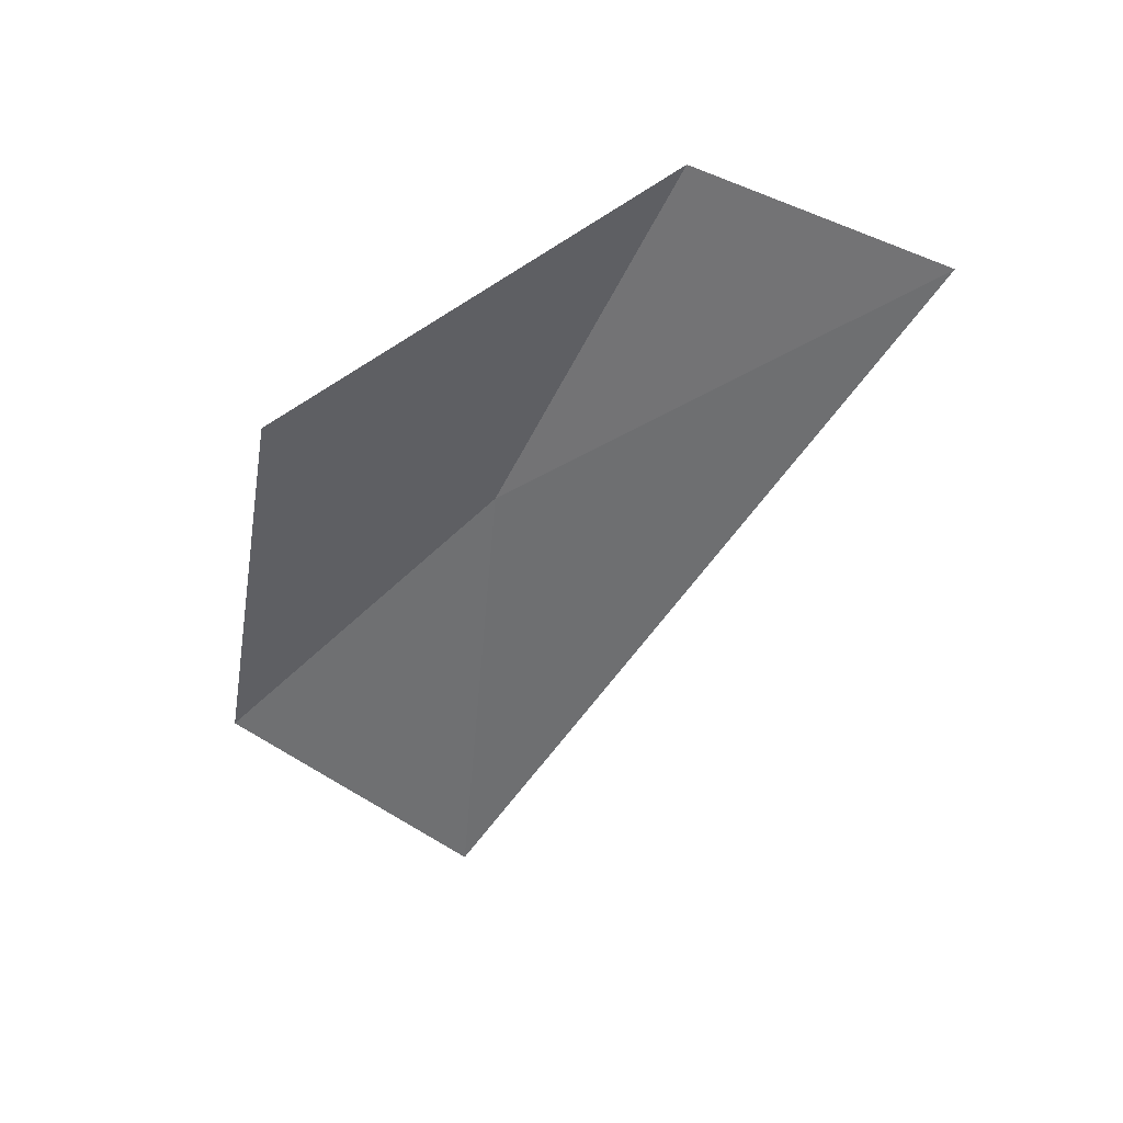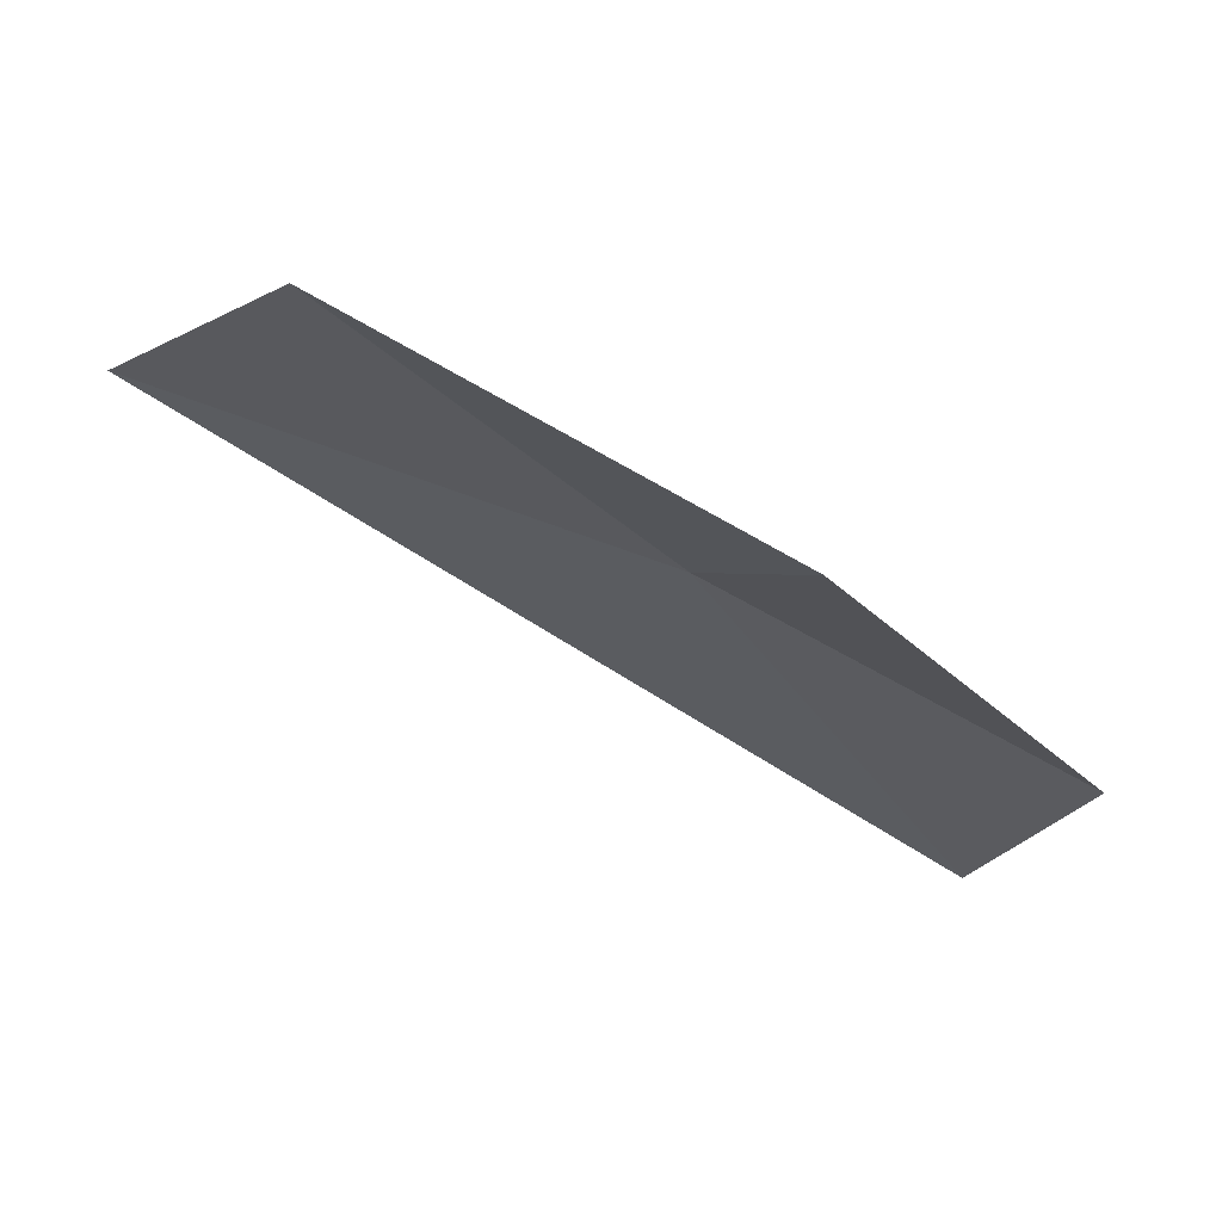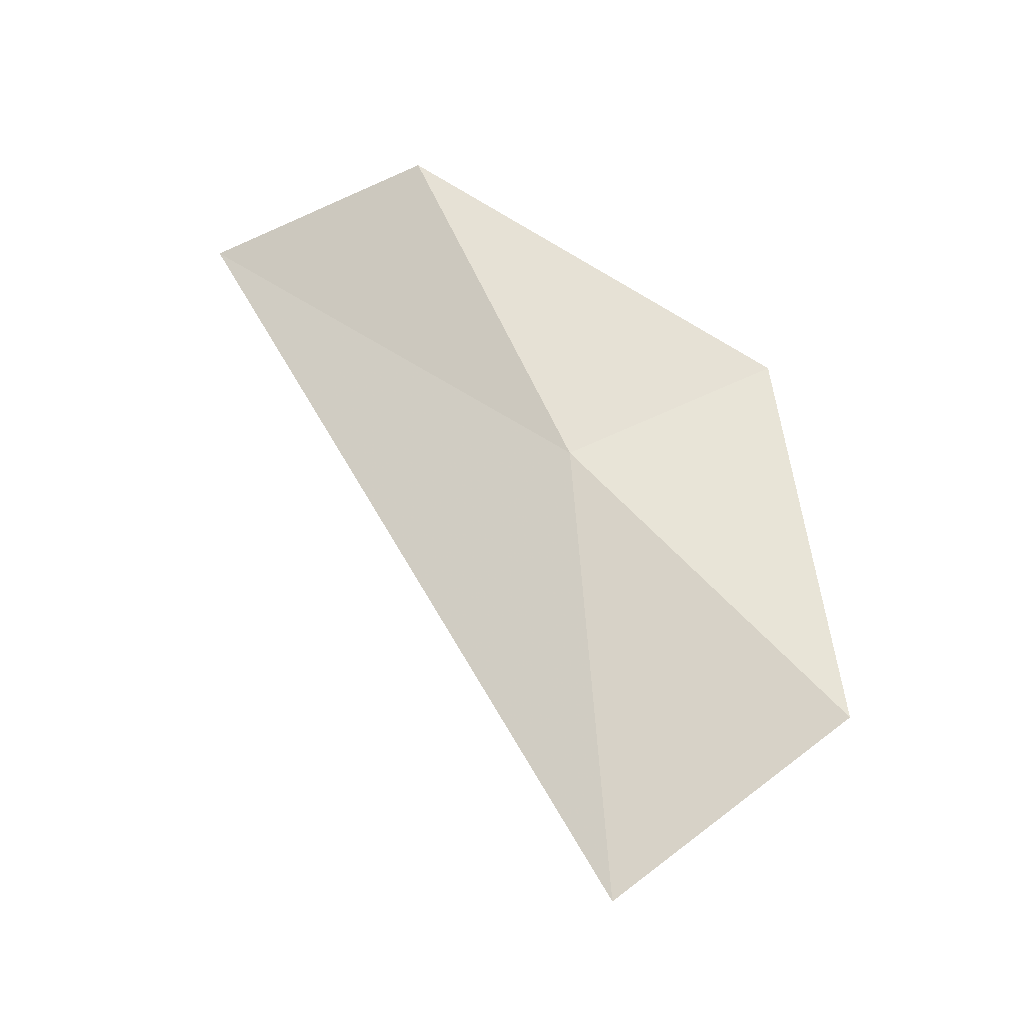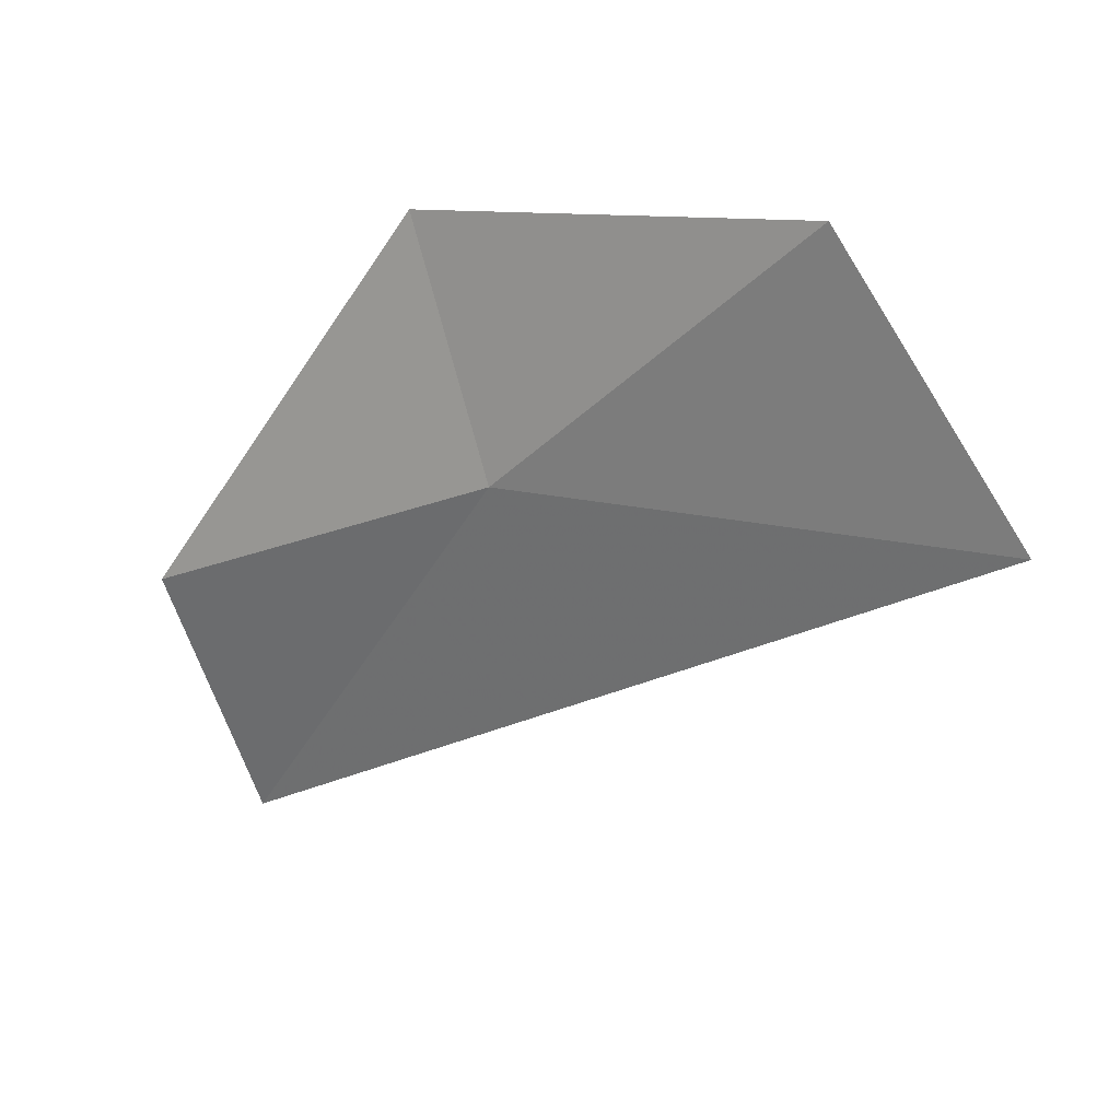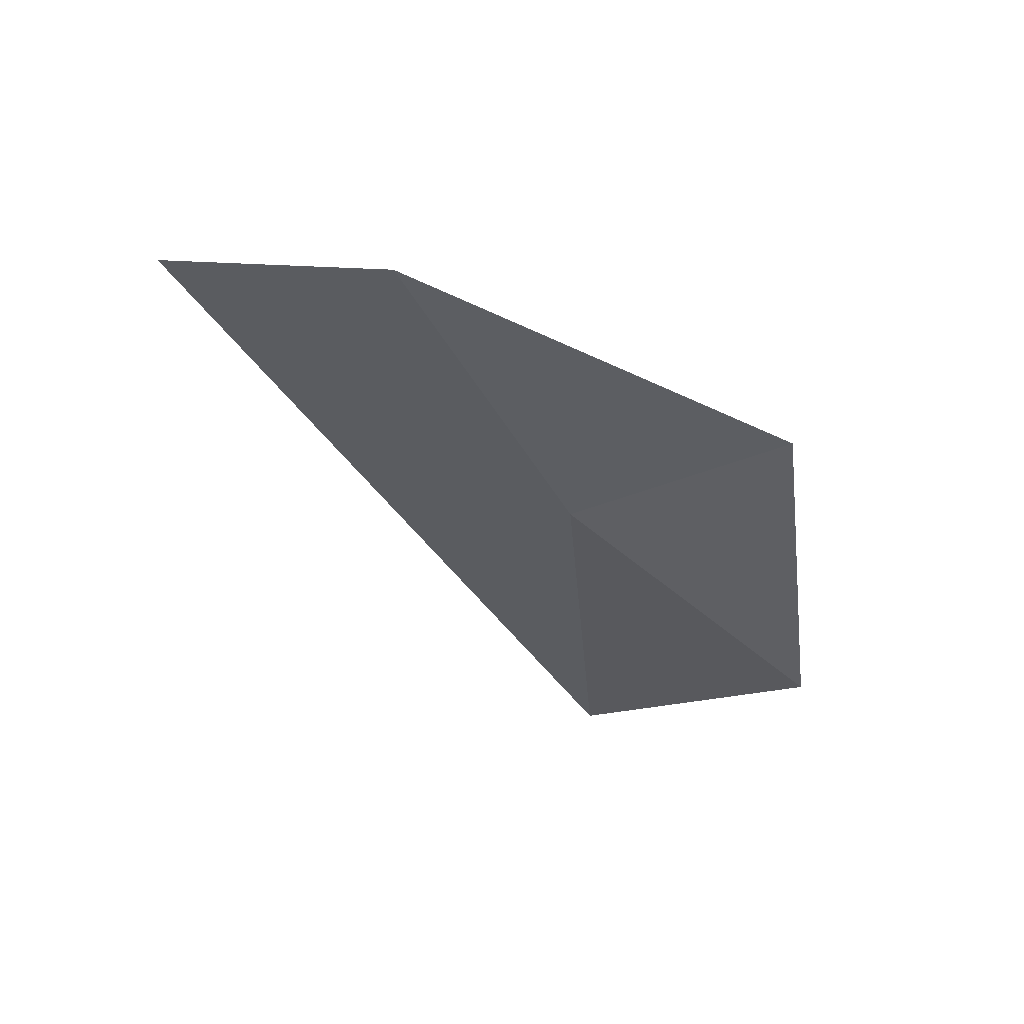
<metadata>
{"format":"obj","ext":"obj","renderer":"f3d","projection":"perspective","resolution":1024,"background":"white","views":[{"elev":30.3,"azim":-85.8,"up":"+Z"},{"elev":66.7,"azim":-75.8,"up":"+Y"},{"elev":-13.4,"azim":100.4,"up":"+Z"},{"elev":27.3,"azim":113.5,"up":"+Y"},{"elev":63.3,"azim":102.2,"up":"+Z"}]}
</metadata>
<code>
v 8.557 -3.187 33.5
v 8.58 -2.814 33.12
v 8.605 -3.128 32.88
v 8.462 -2.912 33.64
v 8.496 -3.733 33.86
v 8.519 -3.42 33.97
f 1 3 2
f 1 2 4
f 1 4 6
f 1 5 3
f 1 6 5

</code>
